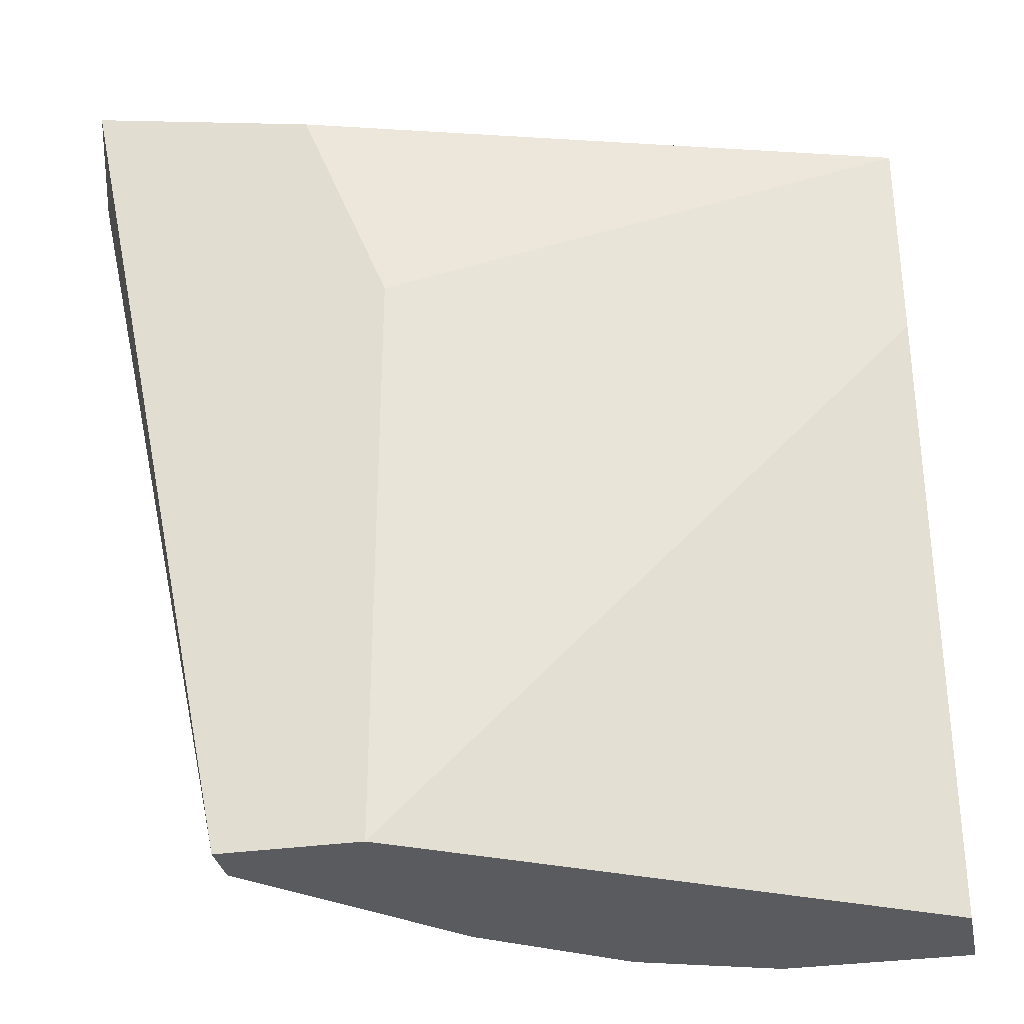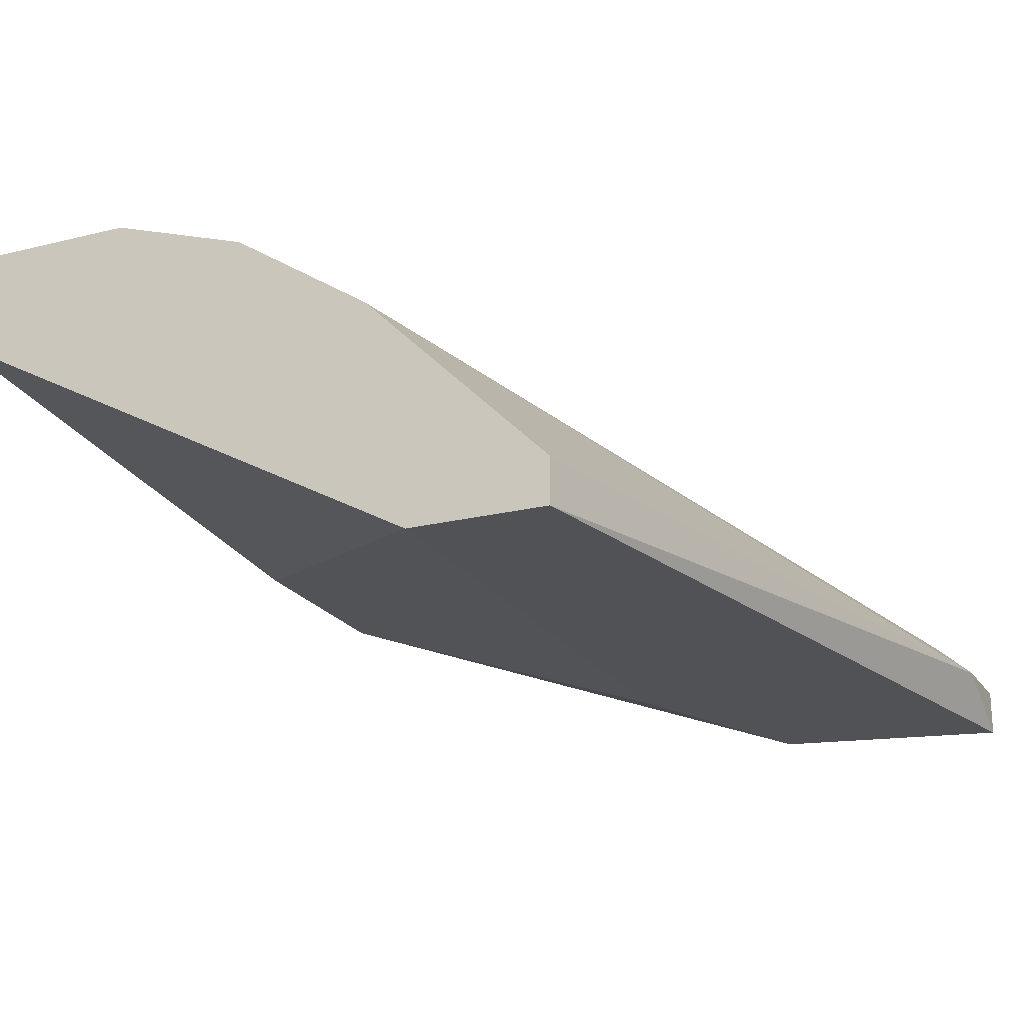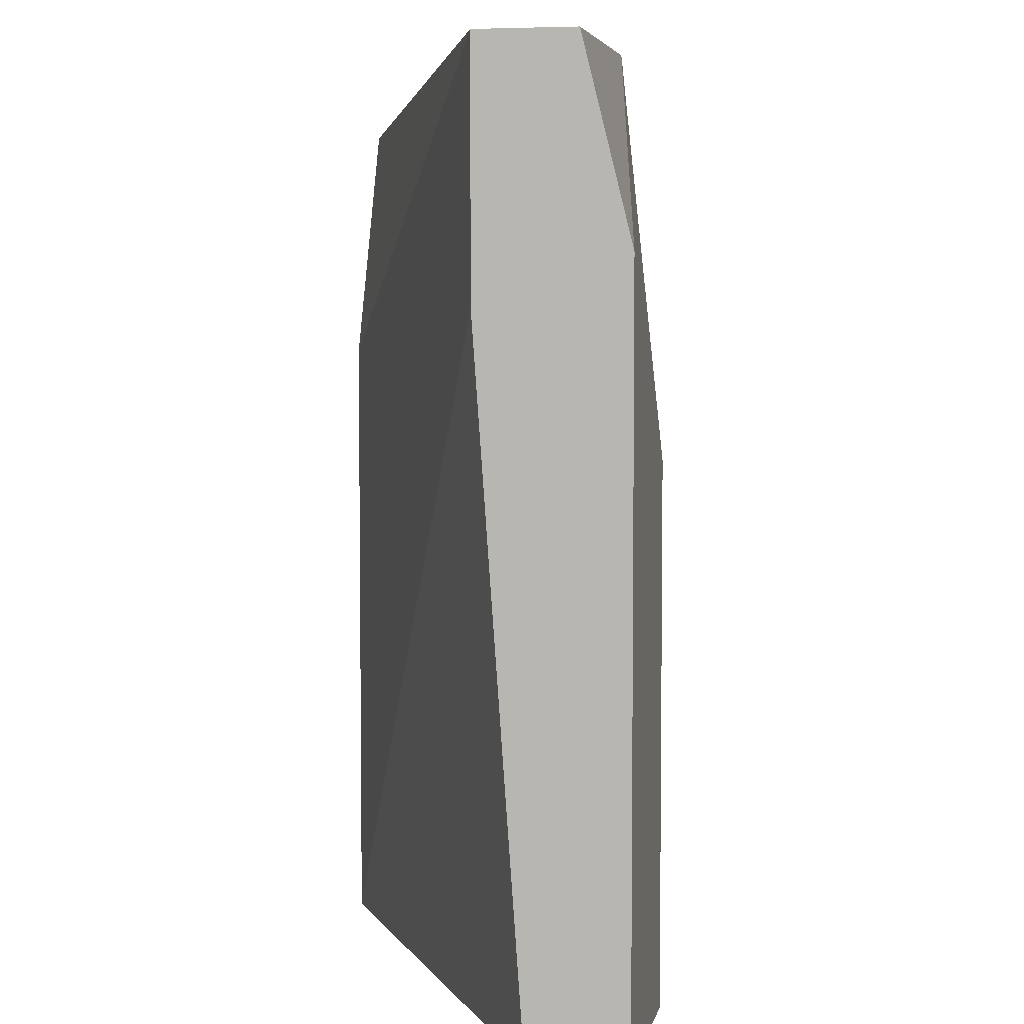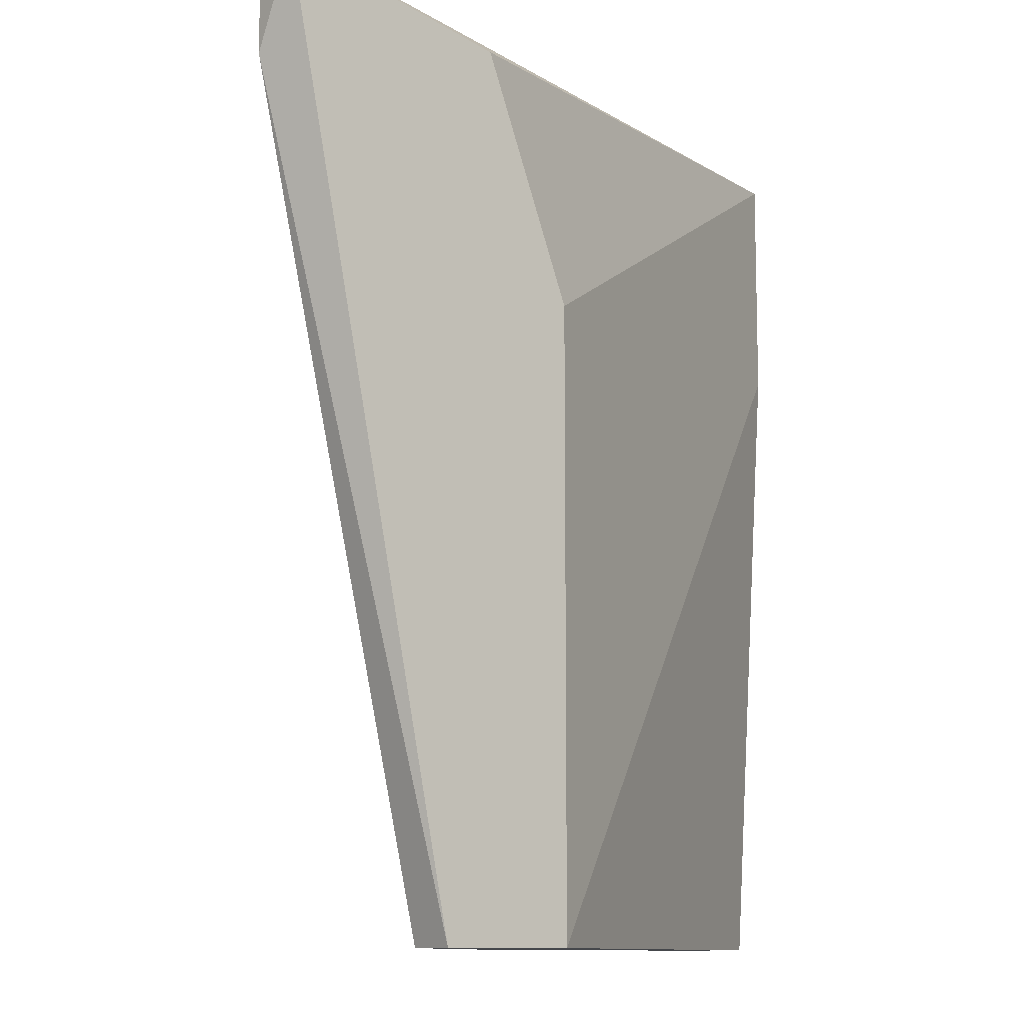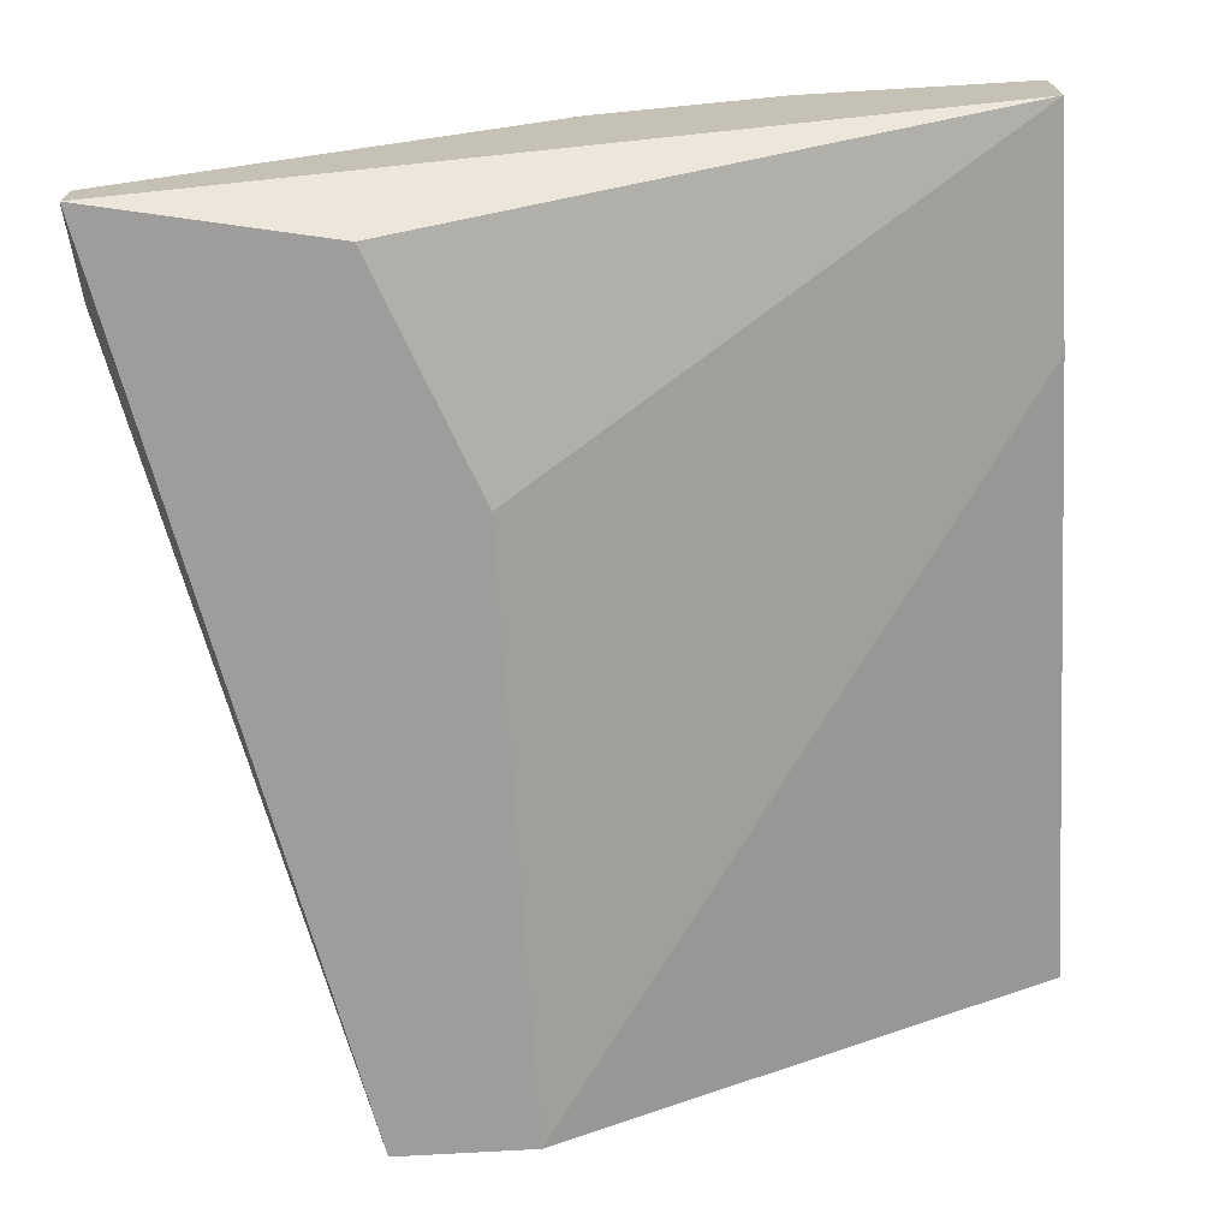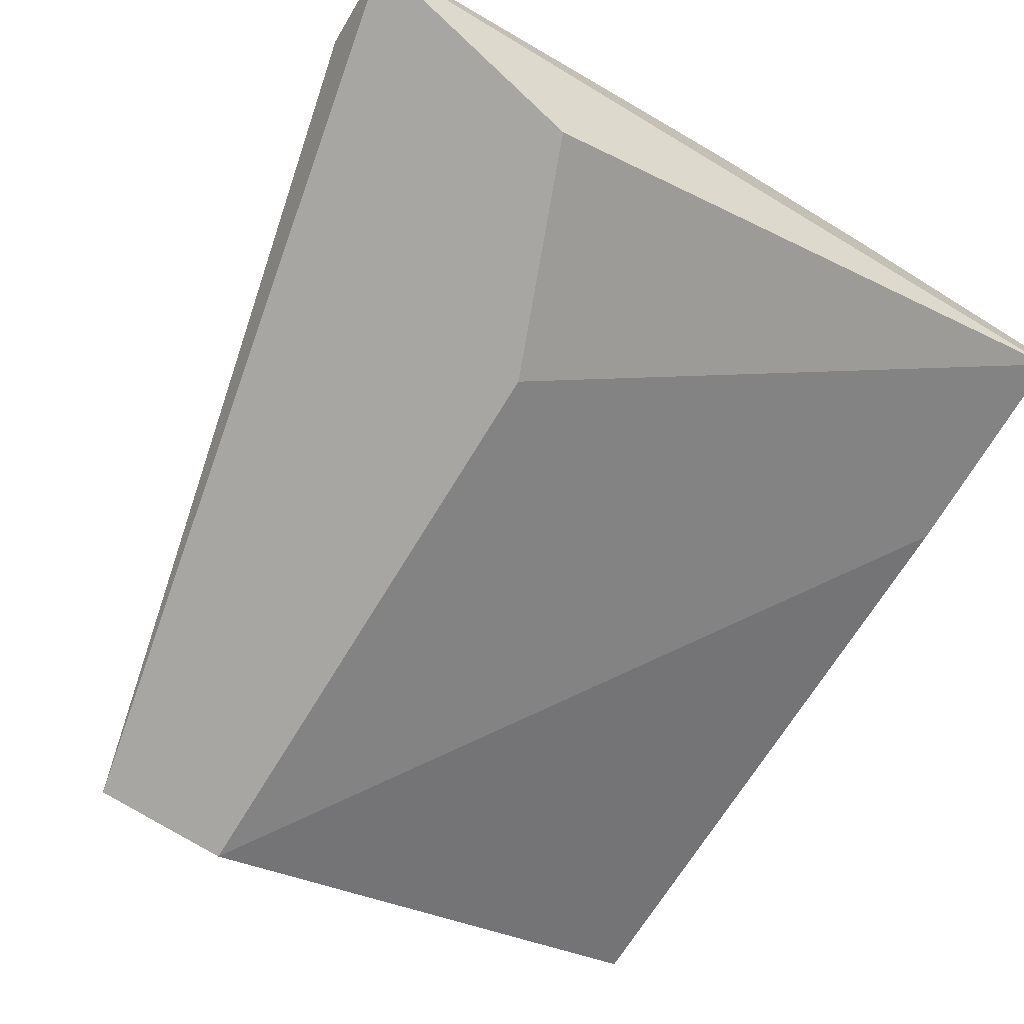
<metadata>
{"format":"obj","ext":"obj","renderer":"f3d","projection":"perspective","resolution":1024,"background":"white","views":[{"elev":-32.1,"azim":-168.6,"up":"+Y"},{"elev":-21.1,"azim":24.0,"up":"+Z"},{"elev":4.9,"azim":-78.9,"up":"+Y"},{"elev":-10.6,"azim":139.5,"up":"+Y"},{"elev":-70.6,"azim":-176.6,"up":"+Z"},{"elev":-74.3,"azim":148.3,"up":"+Z"}]}
</metadata>
<code>
v 0.02455 -0.04185 0.01266
v 0.02455 -0.04185 0.01372
v 0.0235 -0.02281 0.01266
v 0.02773 -0.02281 0.01478
v 0.009744 -0.02598 0.02113
v 0.009744 -0.02704 0.01795
v 0.009744 -0.04185 0.01901
v 0.009744 -0.04185 0.02113
v 0.009744 -0.02176 0.01795
v 0.009744 -0.02176 0.02007
v 0.02032 -0.04185 0.01795
v 0.01927 -0.02176 0.01901
v 0.02879 -0.02387 0.01372
v 0.02879 -0.02176 0.01266
v 0.02879 -0.02176 0.01372
v 0.01503 -0.02176 0.02007
v 0.01398 -0.03022 0.02113
v 0.01398 -0.04185 0.02113
v 0.01715 -0.04185 0.02007
v 0.02138 -0.0281 0.01266
v 0.02138 -0.04185 0.01266
f 5 16 10
f 7 8 9
f 8 7 21
f 15 9 16
f 8 21 19
f 19 21 2
f 9 8 5
f 15 16 12
f 19 12 17
f 5 8 17
f 16 5 17
f 12 16 17
f 9 15 14
f 3 9 14
f 21 3 14
f 21 9 20
f 9 3 20
f 3 21 20
f 15 12 4
f 12 19 4
f 19 2 11
f 4 19 11
f 2 21 1
f 21 14 1
f 7 9 6
f 9 21 6
f 21 7 6
f 8 19 18
f 19 17 18
f 17 8 18
f 14 15 13
f 15 4 13
f 11 2 13
f 4 11 13
f 2 1 13
f 1 14 13
f 16 9 10
f 9 5 10

</code>
